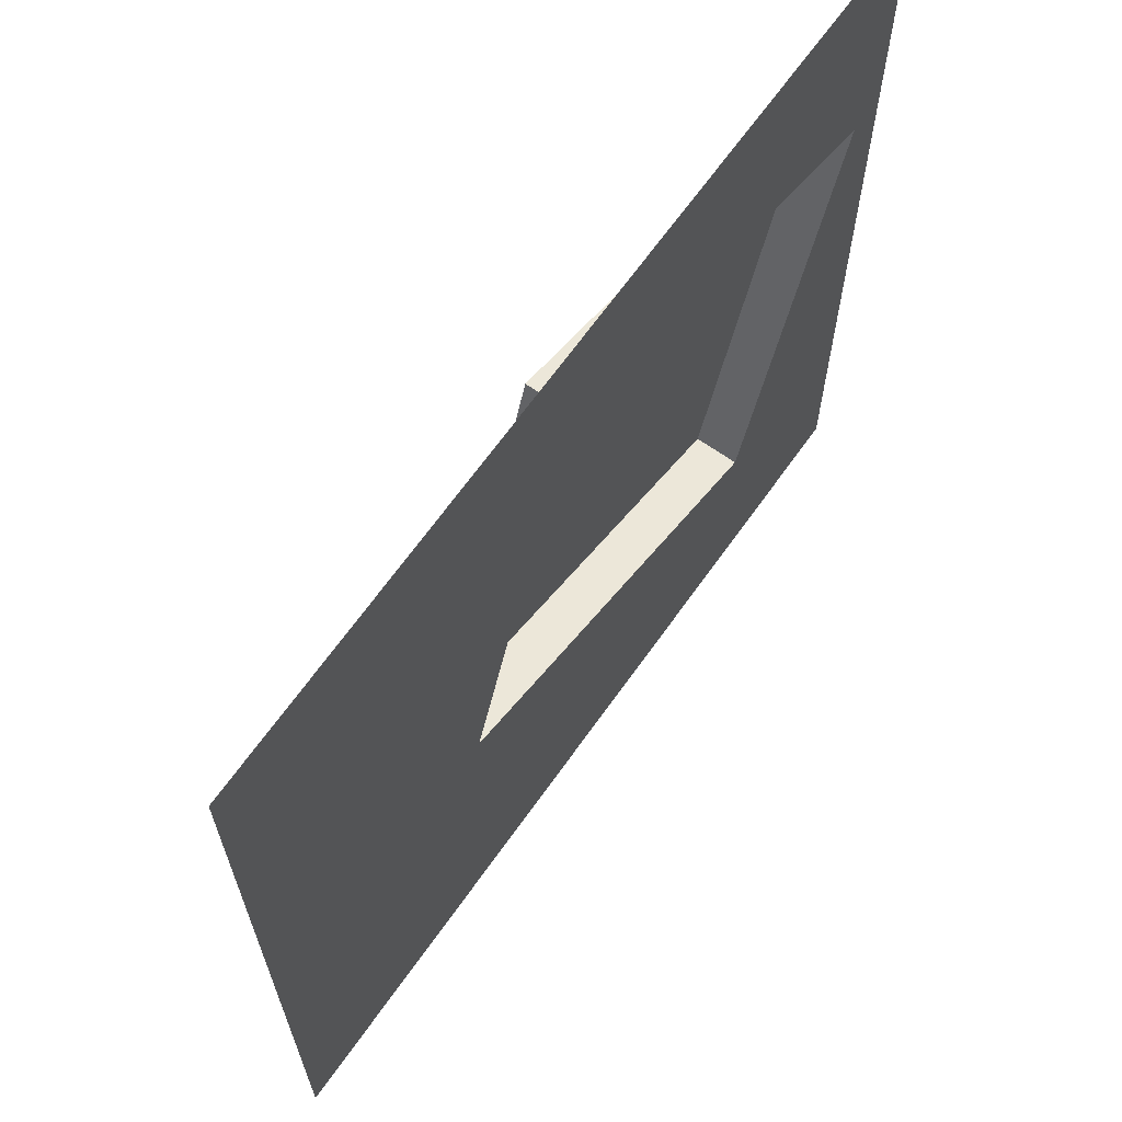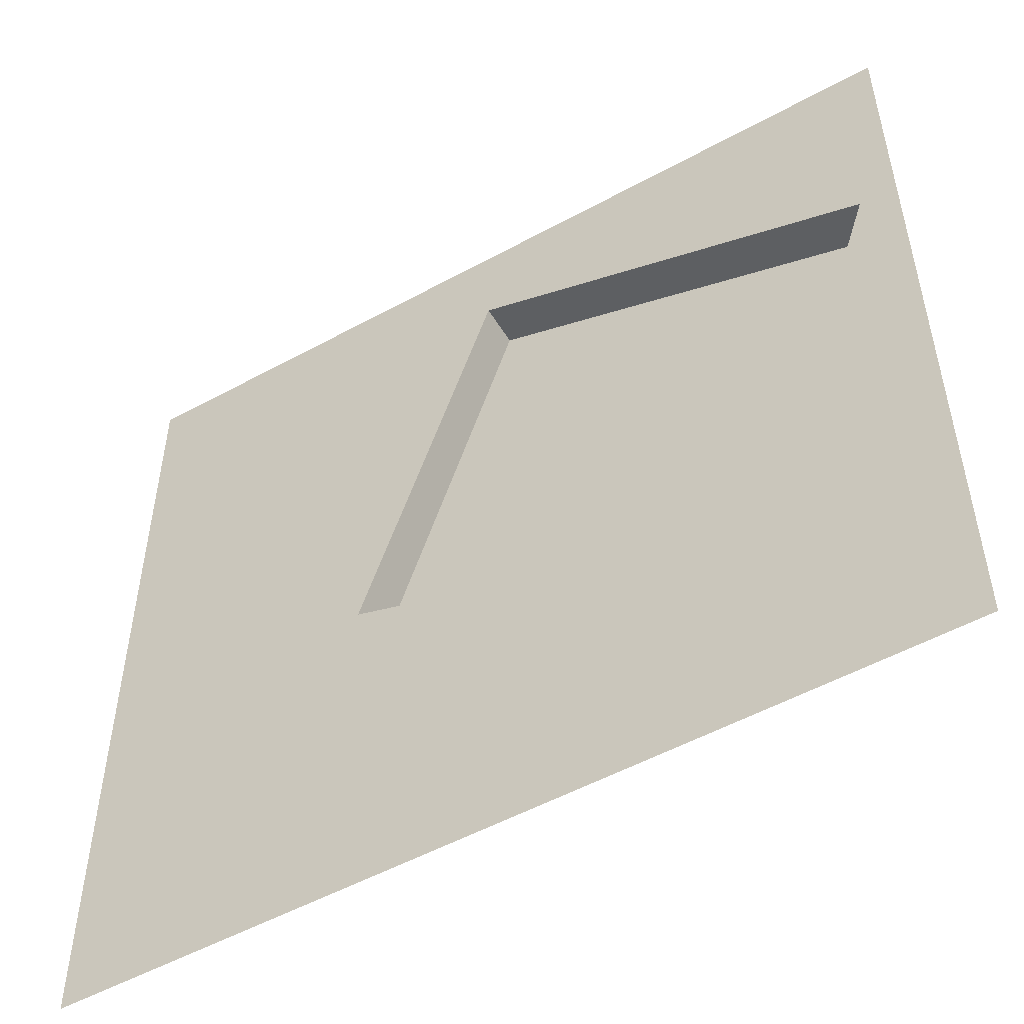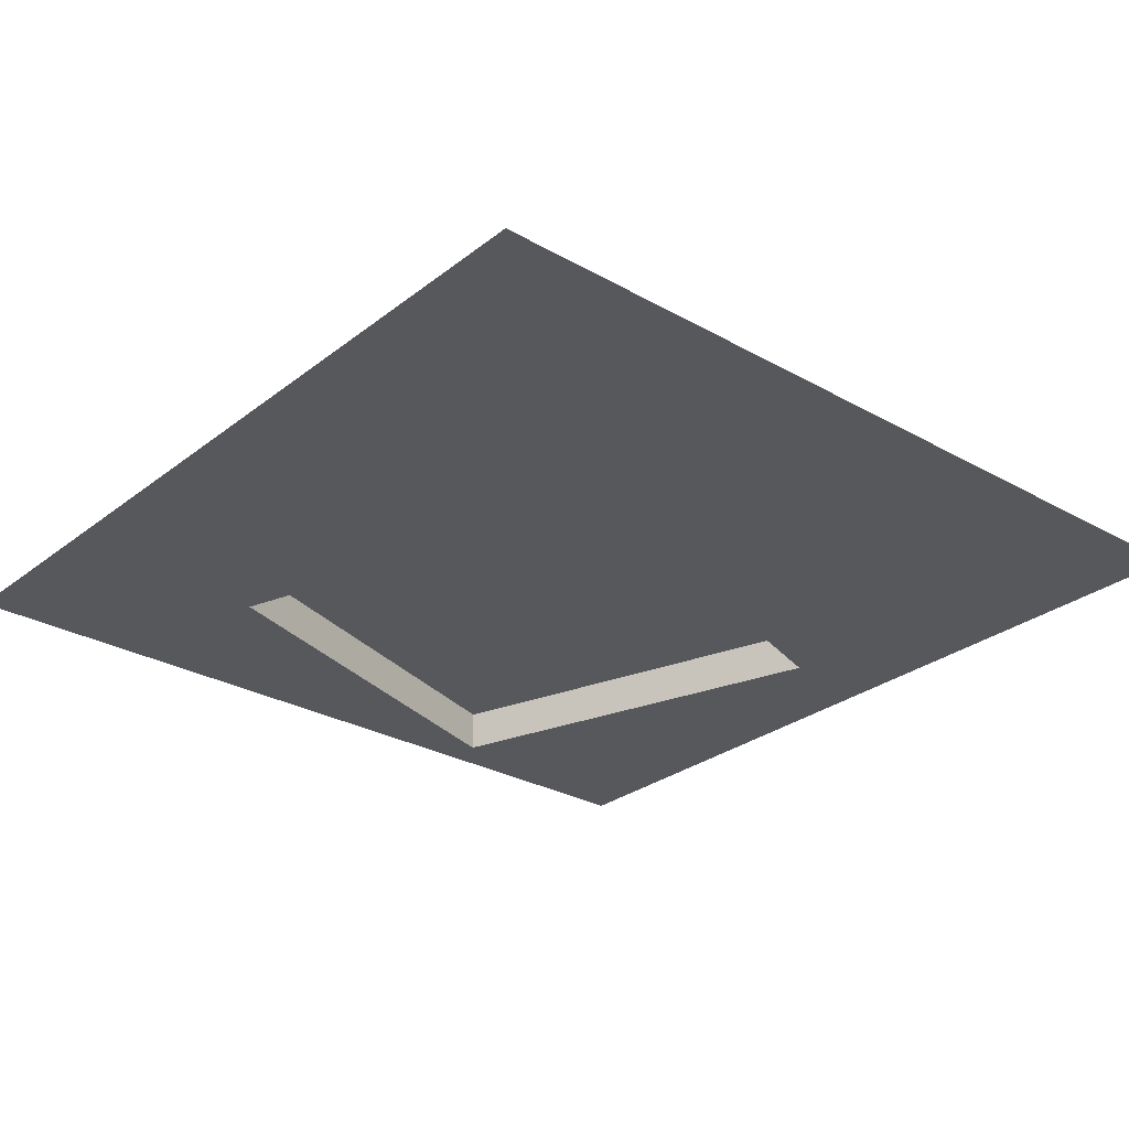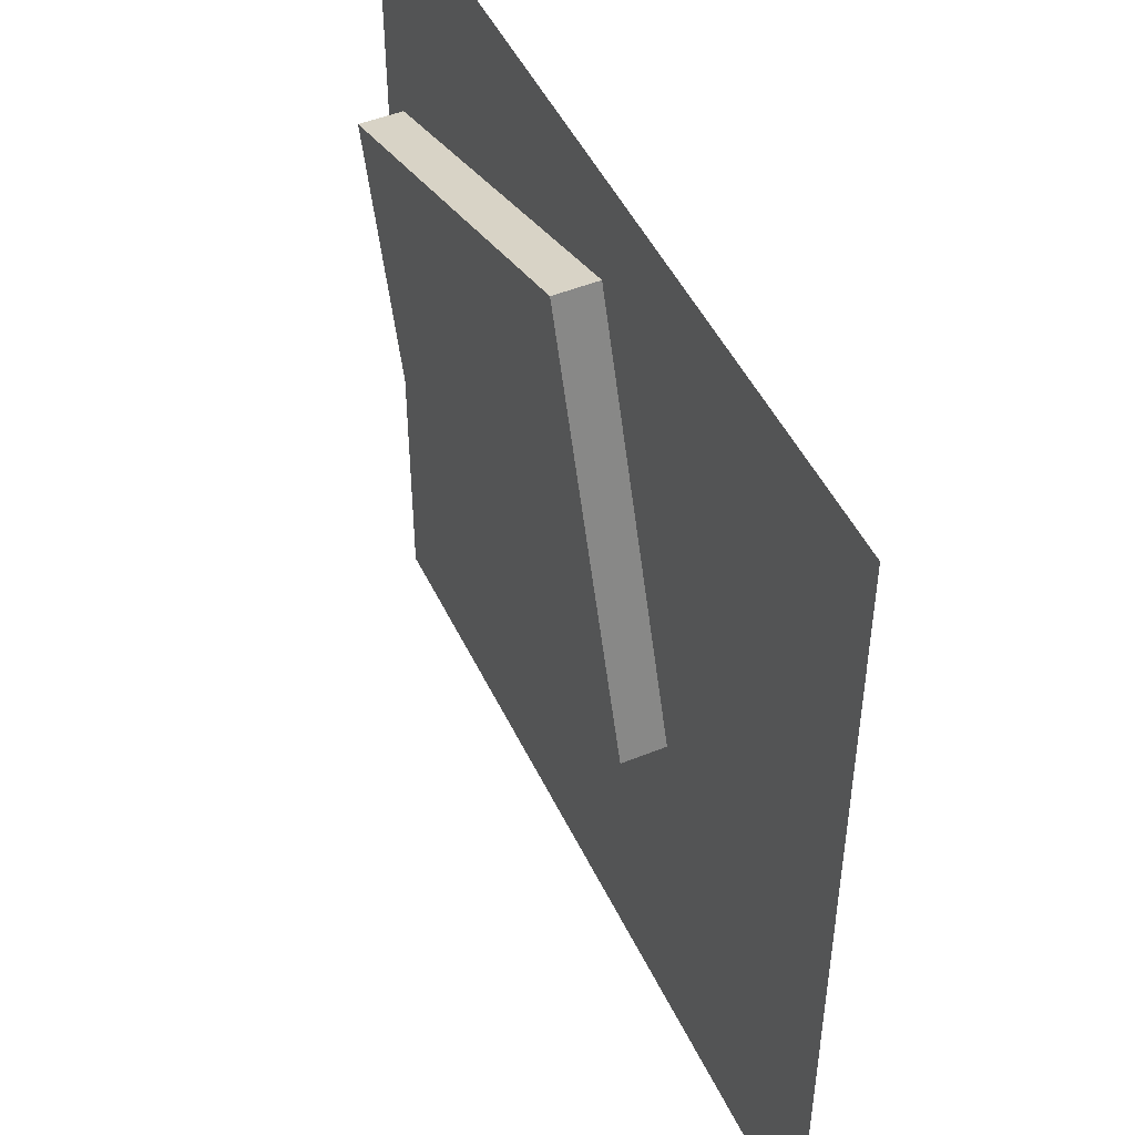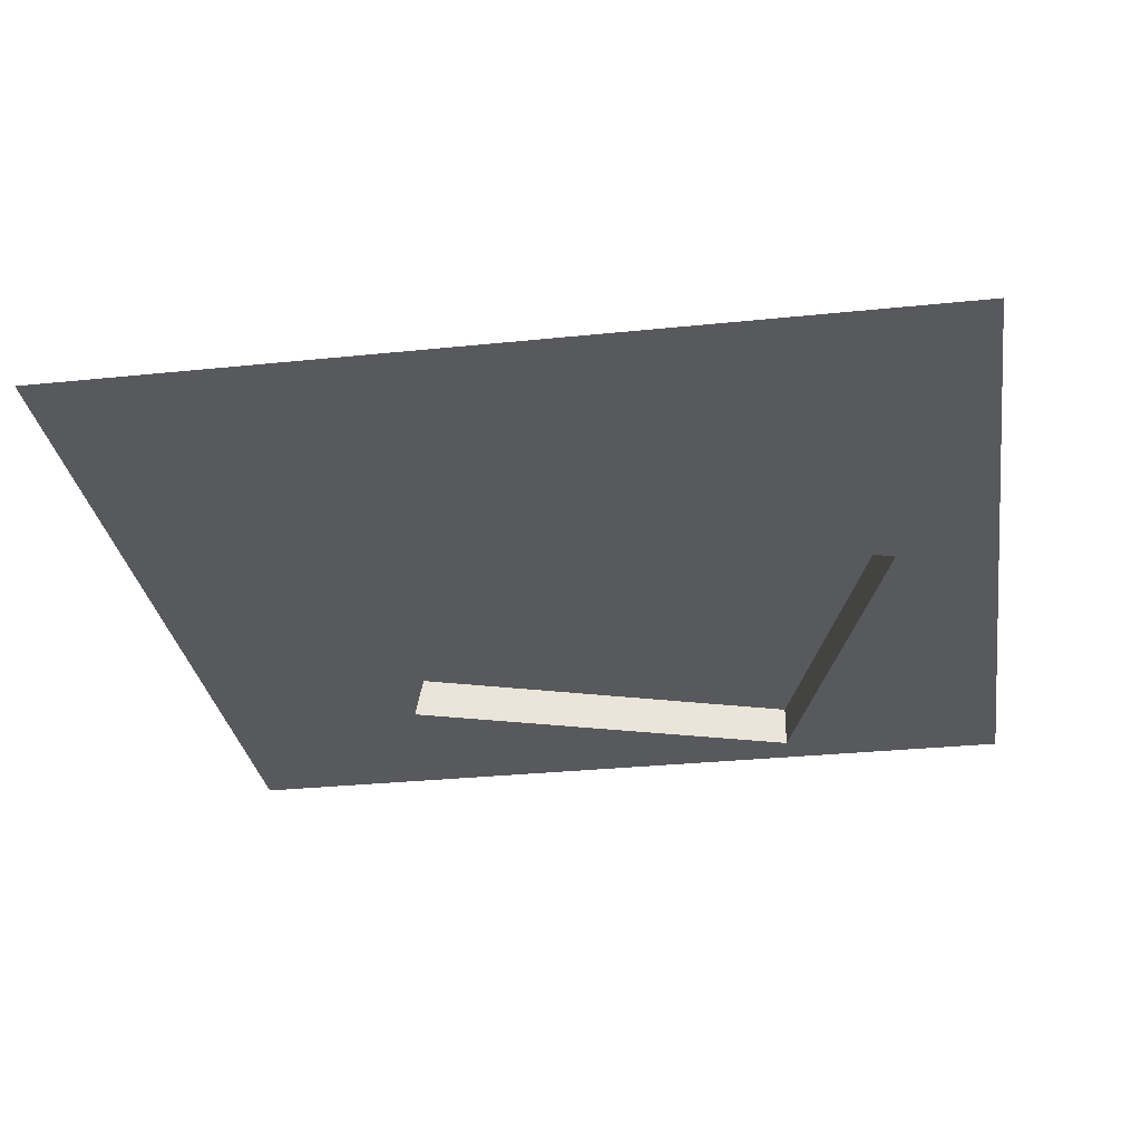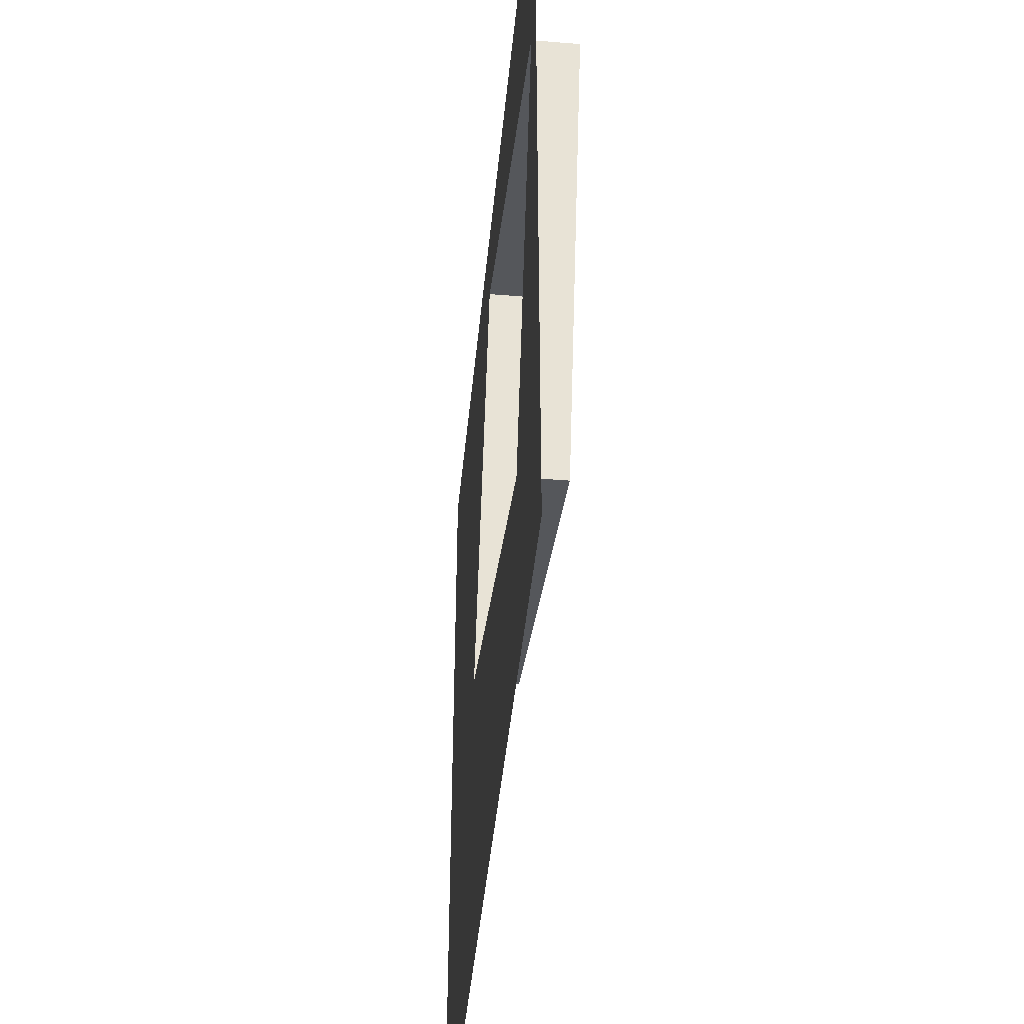
<metadata>
{"format":"obj","ext":"obj","renderer":"f3d","projection":"perspective","resolution":1024,"background":"white","views":[{"elev":66.4,"azim":-54.7,"up":"+Z"},{"elev":-52.6,"azim":30.5,"up":"+Z"},{"elev":-28.1,"azim":-130.6,"up":"+Y"},{"elev":48.0,"azim":-114.6,"up":"+Z"},{"elev":-30.1,"azim":-81.4,"up":"+Y"},{"elev":-44.8,"azim":84.4,"up":"+Z"}]}
</metadata>
<code>
g road-dirt-damaged
v 0.3814 0 0 1 1 1
v 0.2976 0 -0.2505 1 1 1
v 0.5 0 0 1 1 1
v 0.5 0 -0.5 1 1 1
v -0.5 0 -0.5 1 1 1
v -0.1766 0 -0.0919 1 1 1
v -0.5 0 0.5 1 1 1
v -0.01792 0 0.3823 1 1 1
v 0 0 0.5 1 1 1
v 0 0 0.3763 1 1 1
v -0.1766 0.05 -0.0919 1 1 1
v 0.2976 0.05 -0.2505 1 1 1
v -0.01792 0.05 0.3823 1 1 1
v 0.4562 0 0.2236 1 1 1
v 0.4562 0.05 0.2236 1 1 1
v 0.5 0 0.5 1 1 1
f 3 2 1
f 4 2 3
f 2 4 5
f 2 5 6
f 7 6 5
f 7 8 6
f 9 8 7
f 8 9 10
f 11 2 6
f 2 11 12
f 8 11 6
f 11 8 13
f 15 10 14
f 10 15 8
f 8 15 13
f 15 2 12
f 2 15 1
f 1 15 14
f 12 13 15
f 13 12 11
f 14 3 1
f 3 14 16
f 14 9 16
f 9 14 10
g road-dirt-damaged
f 3 2 1
f 4 2 3
f 2 4 5
f 2 5 6
f 7 6 5
f 7 8 6
f 9 8 7
f 8 9 10
f 11 2 6
f 2 11 12
f 8 11 6
f 11 8 13
f 15 10 14
f 10 15 8
f 8 15 13
f 15 2 12
f 2 15 1
f 1 15 14
f 12 13 15
f 13 12 11
f 14 3 1
f 3 14 16
f 14 9 16
f 9 14 10

</code>
